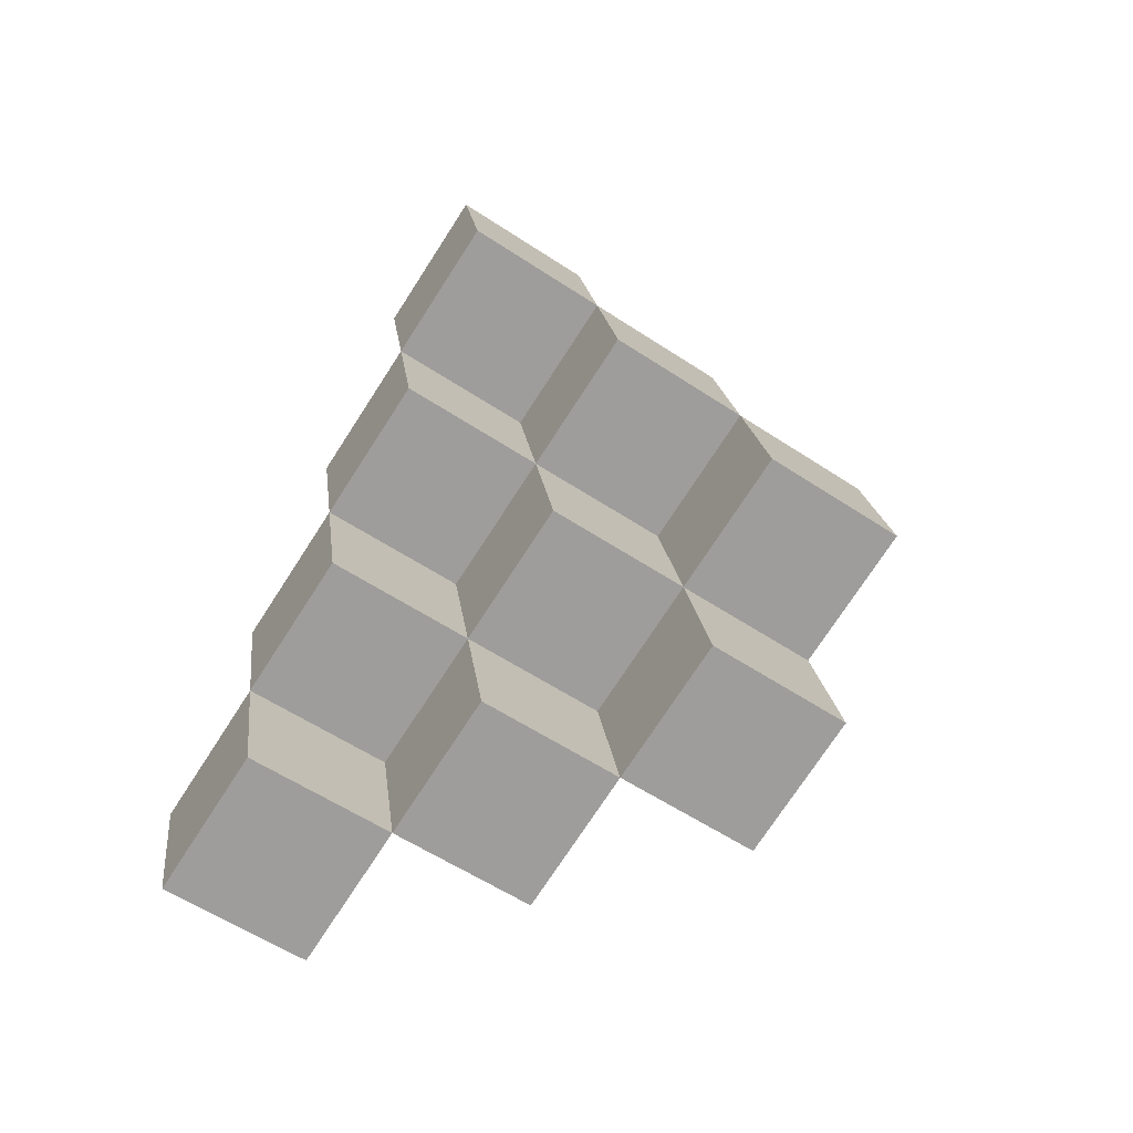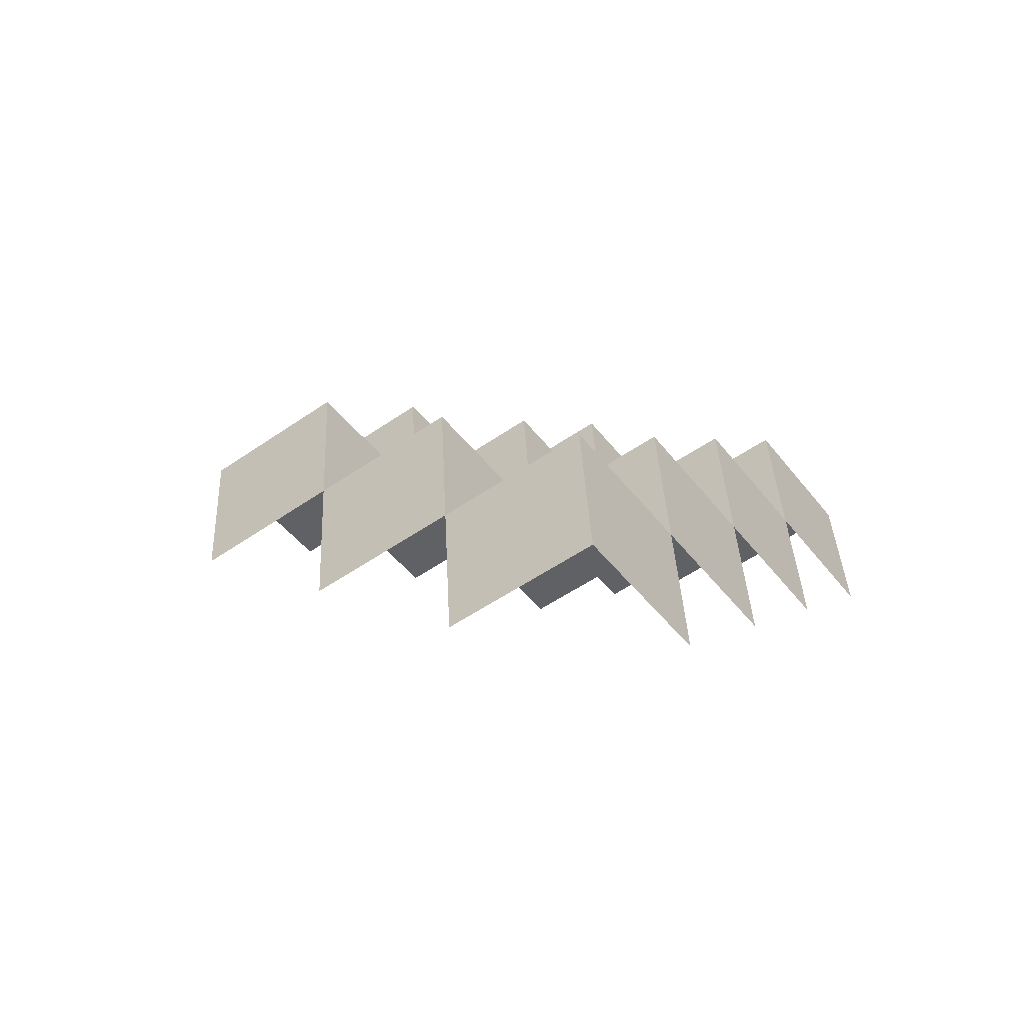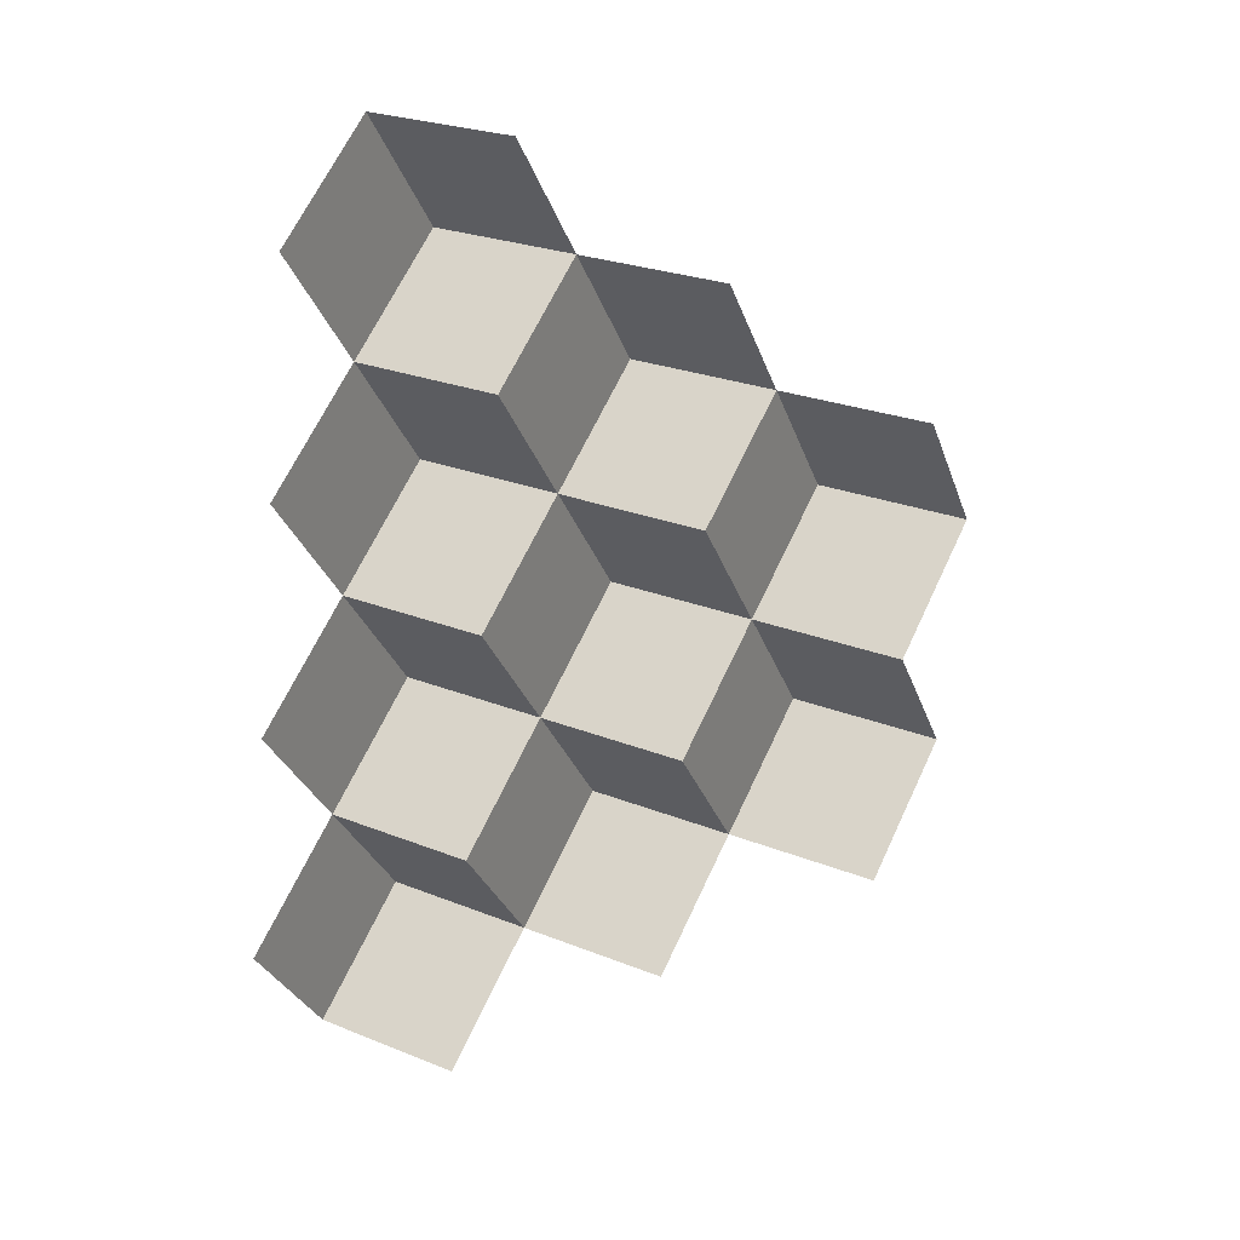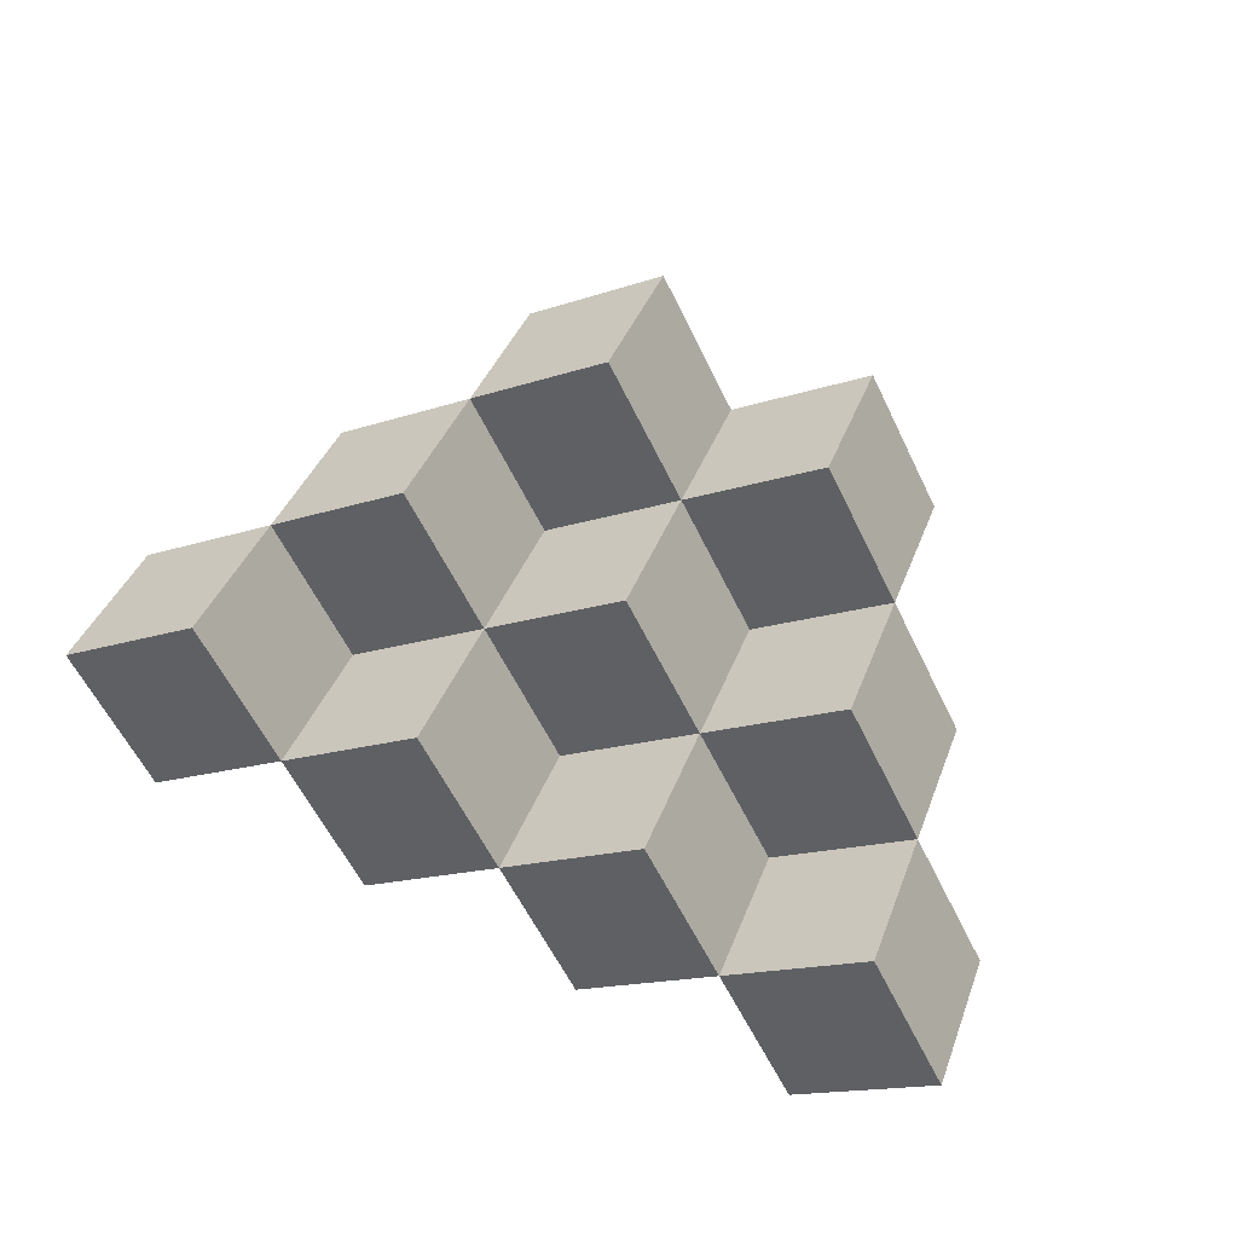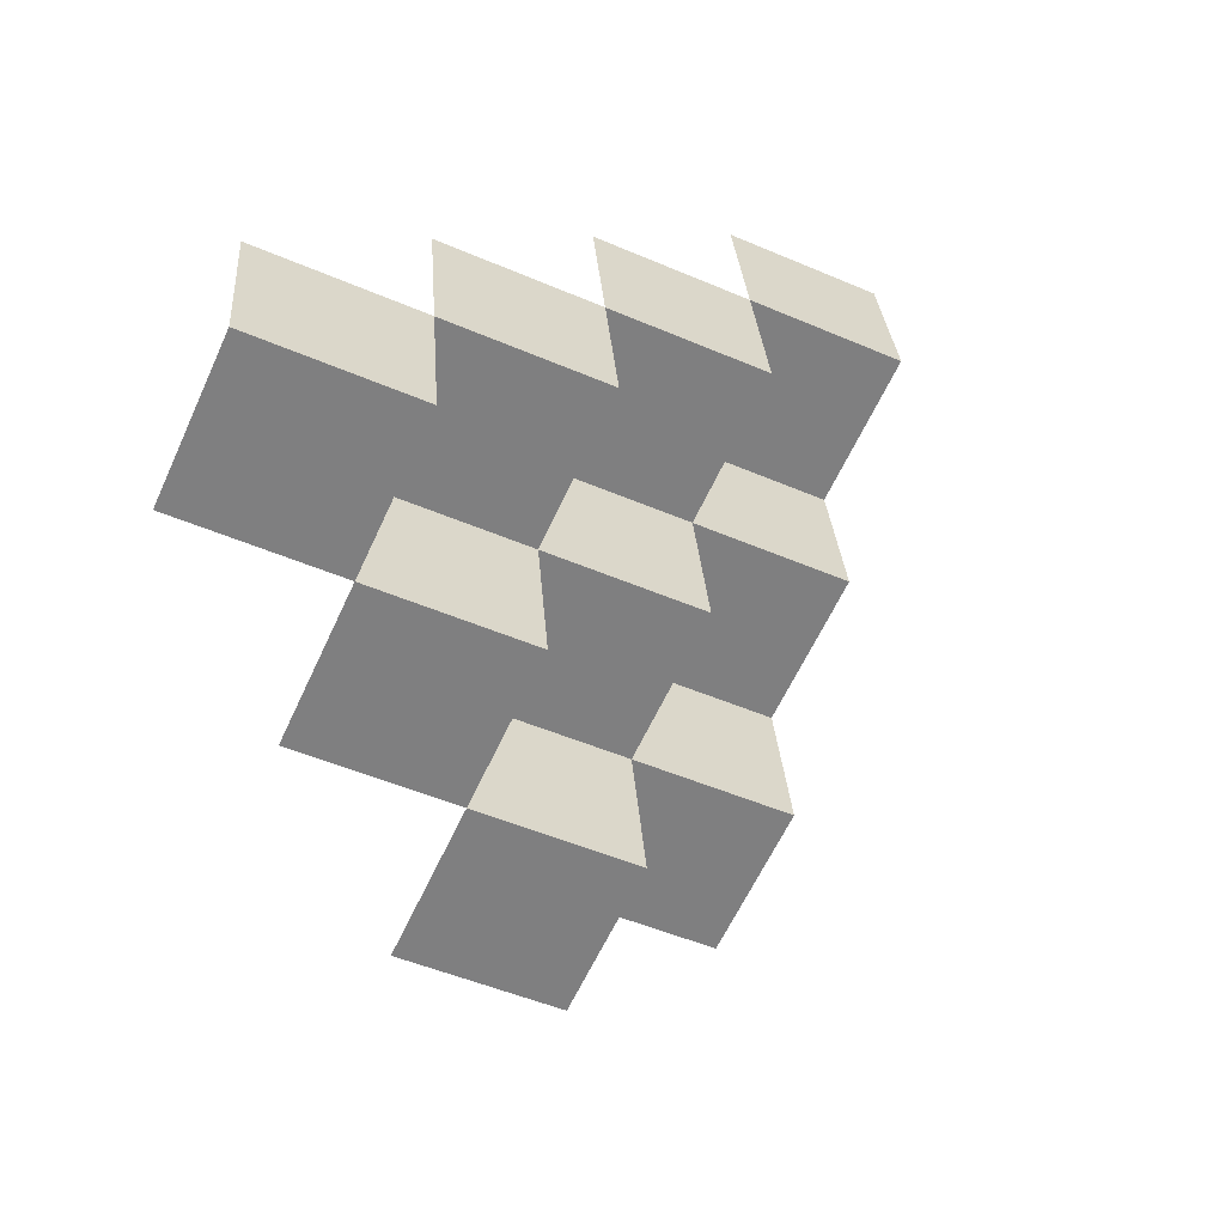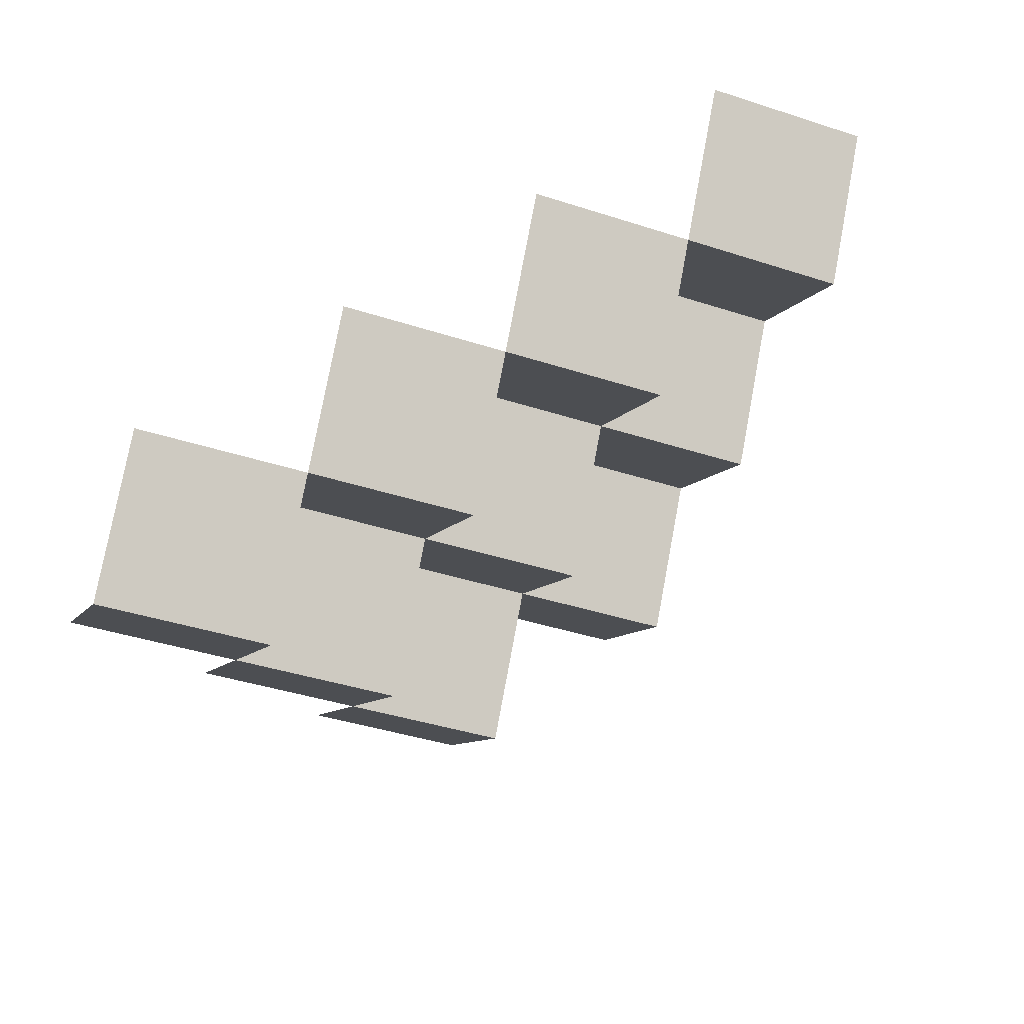
<metadata>
{"format":"obj","ext":"obj","renderer":"f3d","projection":"perspective","resolution":1024,"background":"white","views":[{"elev":53.5,"azim":-72.6,"up":"+Z"},{"elev":6.5,"azim":112.6,"up":"+Z"},{"elev":-75.7,"azim":-94.8,"up":"+Z"},{"elev":73.2,"azim":-154.4,"up":"+Z"},{"elev":9.0,"azim":-58.3,"up":"+Y"},{"elev":55.6,"azim":-42.5,"up":"+Y"}]}
</metadata>
<code>
o Cube
v -0.06863 1.073 -0.197
v -0.4645 1.318 0.3351
v -0.4445 0.89 0.07744
v -0.7736 1.073 -0.2517
v 0.2673 2.112 0.04397
v 0.2873 1.684 -0.2137
v -0.1086 1.929 0.3184
v -0.0618 2.294 -0.2851
v -0.4377 2.112 -0.01071
v 0.6164 1.501 0.1154
v 0.6364 1.073 -0.1423
v 0.2405 1.318 0.3898
v 0.2605 0.89 0.1321
v -0.08862 1.501 0.06071
v -0.4177 1.684 -0.2684
v -0.8136 1.929 0.2637
v -0.7936 1.501 0.006025
v -0.7668 2.294 -0.3398
v -1.143 2.112 -0.06539
v -1.123 1.684 -0.3231
v 0.9923 1.684 -0.159
v 0.5964 1.929 0.3731
v -0.08178 2.722 -0.02744
v -0.4577 2.54 0.247
v -0.4109 2.905 -0.3565
v -0.7868 2.722 -0.08212
v 0.6432 2.294 -0.2304
v 0.2473 2.54 0.3017
v 0.2941 2.905 -0.3018
v -1.163 2.54 0.1923
v -1.116 2.905 -0.4112
v -1.492 2.722 -0.1368
v -1.472 2.294 -0.3945
v 1.328 2.722 0.08192
v 1.348 2.294 -0.1758
v 0.9523 2.54 0.3563
v 0.9723 2.112 0.09866
v 0.9991 2.905 -0.2472
v 0.6232 2.722 0.02724
f 14 15 17 2
f 3 2 17 4
f 1 14 2 3
f 5 8 9 7
f 14 7 9 15
f 6 5 7 14
f 10 6 14 12
f 13 12 14 1
f 11 10 12 13
f 9 18 19 16
f 17 16 19 20
f 15 9 16 17
f 37 27 5 22
f 10 22 5 6
f 21 37 22 10
f 23 25 26 24
f 9 24 26 18
f 8 23 24 9
f 39 29 23 28
f 5 28 23 8
f 27 39 28 5
f 26 31 32 30
f 19 30 32 33
f 18 26 30 19
f 34 38 39 36
f 37 36 39 27
f 35 34 36 37

</code>
